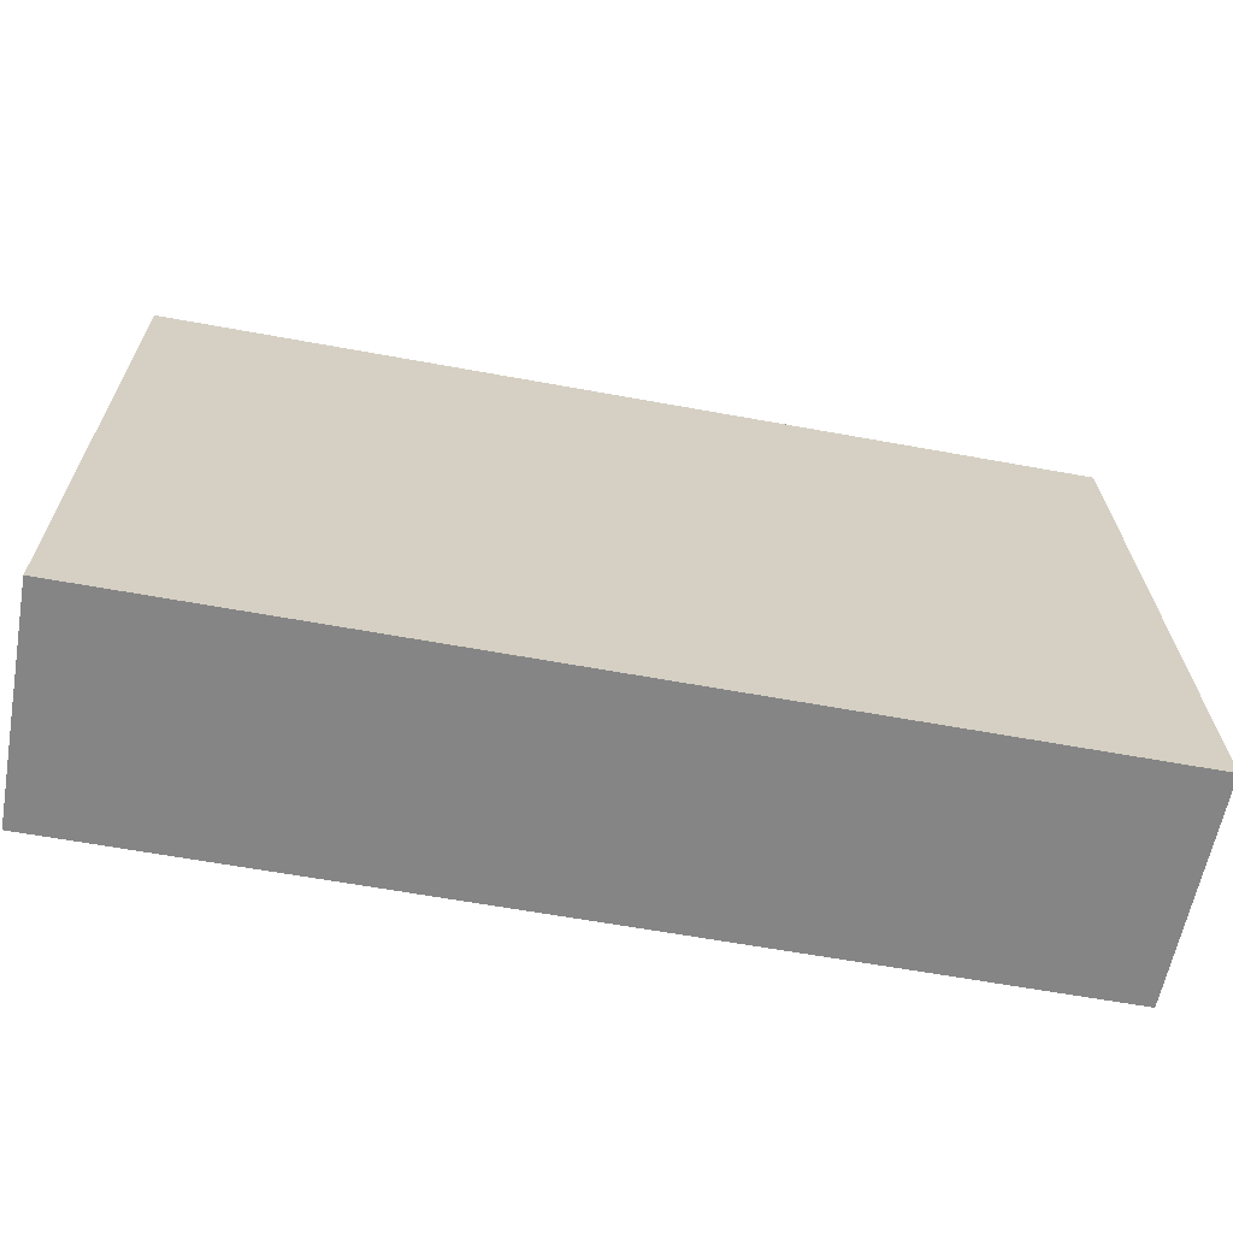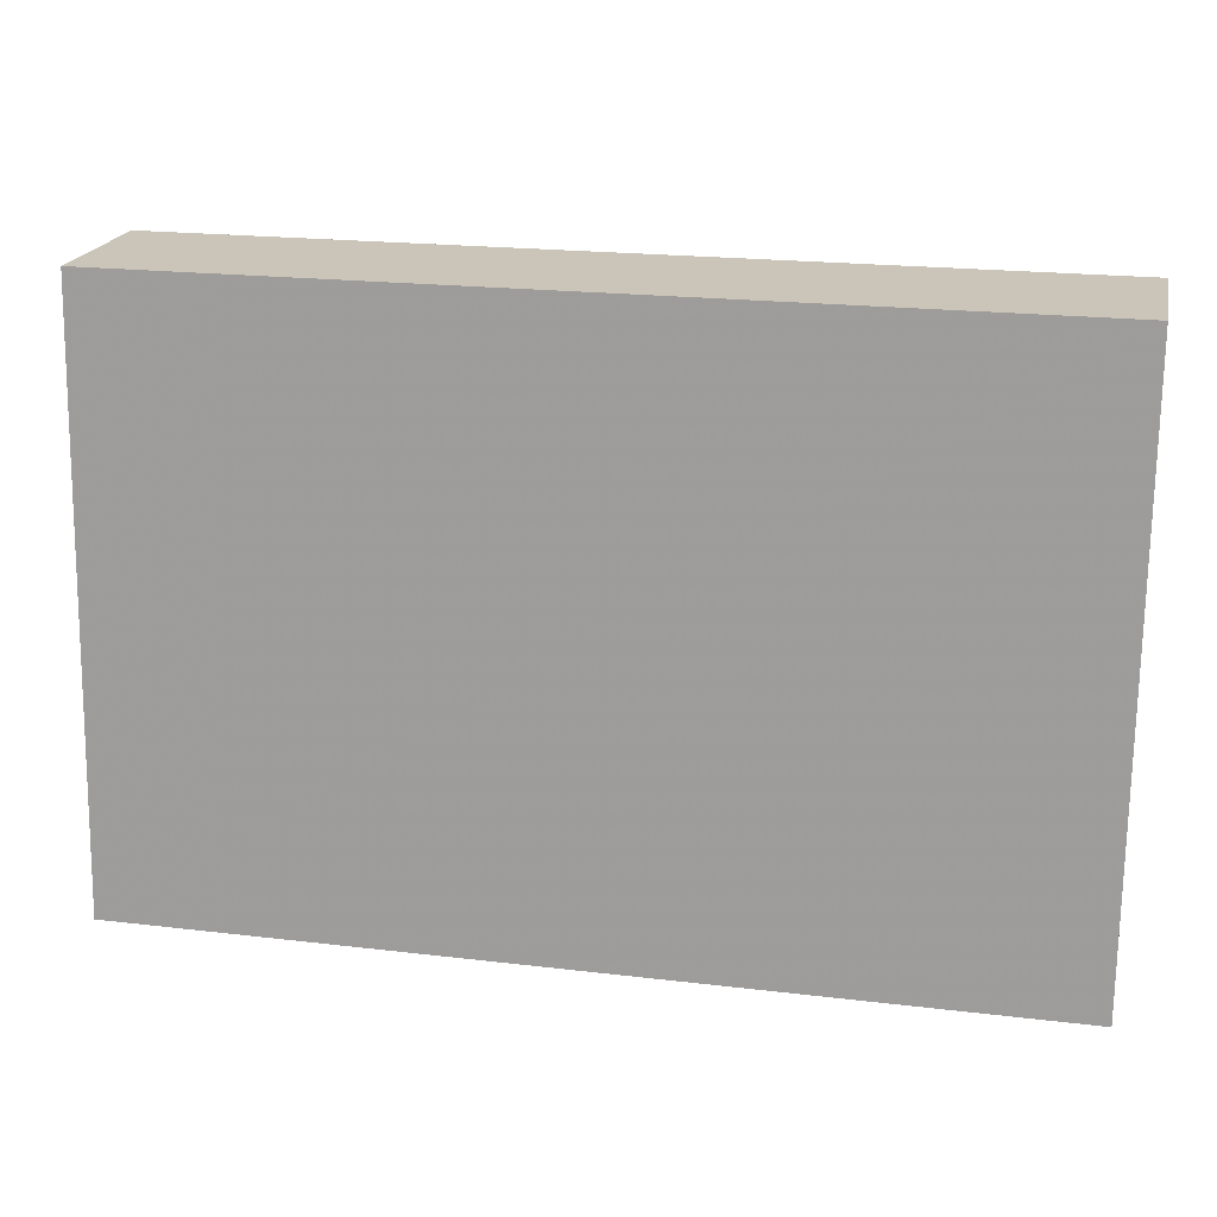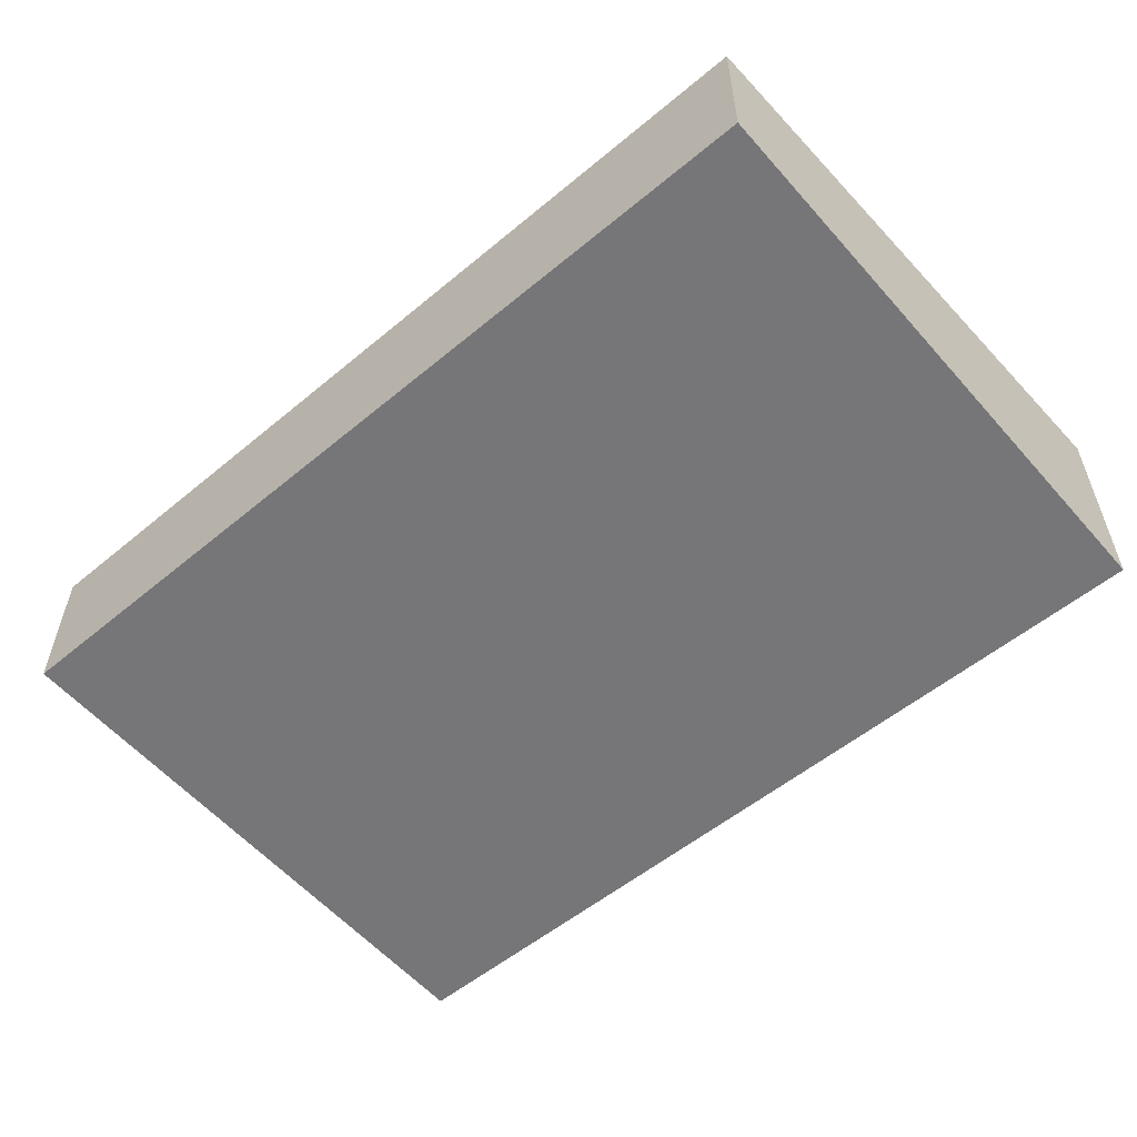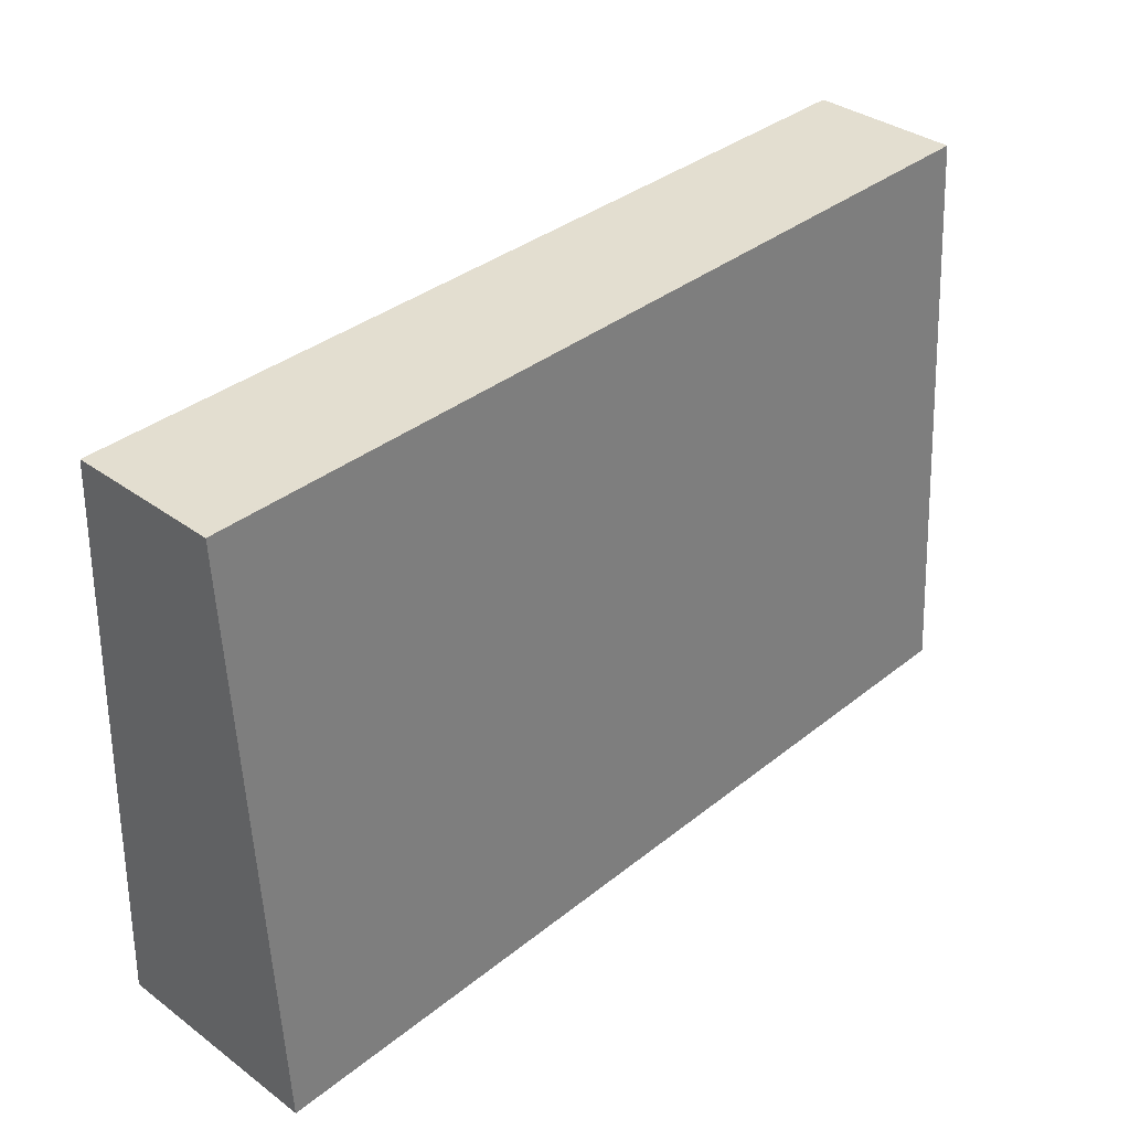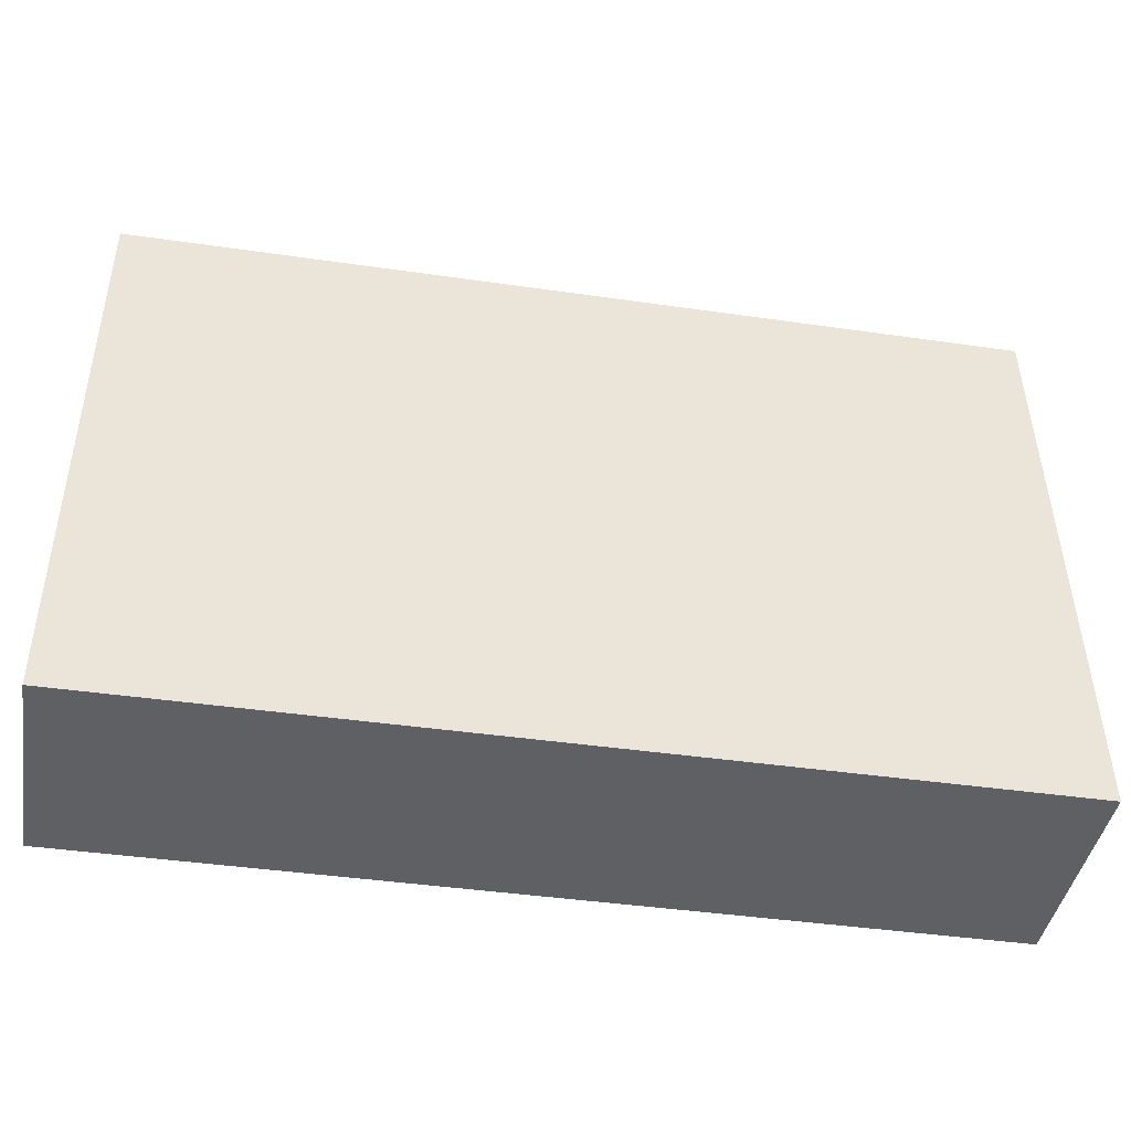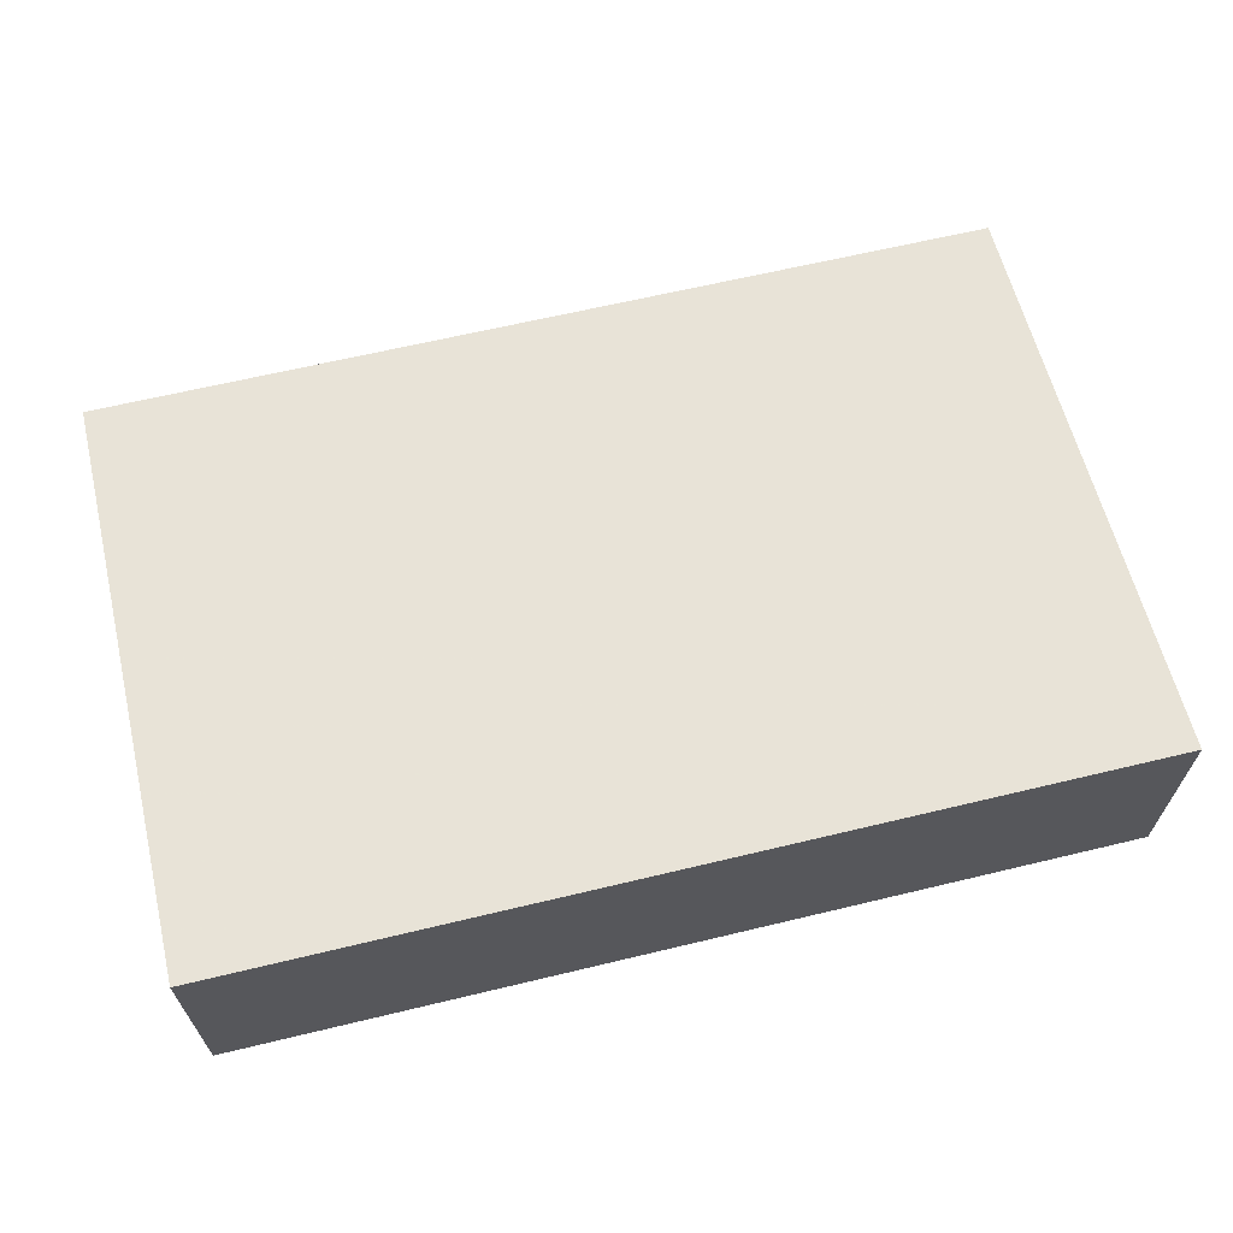
<metadata>
{"format":"obj","ext":"obj","renderer":"f3d","projection":"perspective","resolution":1024,"background":"white","views":[{"elev":-61.9,"azim":169.4,"up":"+Y"},{"elev":20.3,"azim":12.3,"up":"+Y"},{"elev":-54.8,"azim":-138.7,"up":"+Z"},{"elev":35.8,"azim":-46.2,"up":"+Y"},{"elev":-42.3,"azim":170.2,"up":"+Y"},{"elev":64.4,"azim":-13.6,"up":"+Z"}]}
</metadata>
<code>
o Cube_Cube.001
v -1.554 -0.04634 0.386
v -1.554 -0.04634 -0.386
v 1.615 -0.04634 -0.386
v 1.615 -0.04634 0.386
v -1.554 2.026 0.256
v -1.554 2.026 -0.2736
v 1.615 2.026 -0.2736
v 1.615 2.026 0.256
f 2 1 5 6
f 6 7 3 2
f 7 8 4 3
f 1 4 8 5
f 1 2 3 4
f 8 7 6 5

</code>
